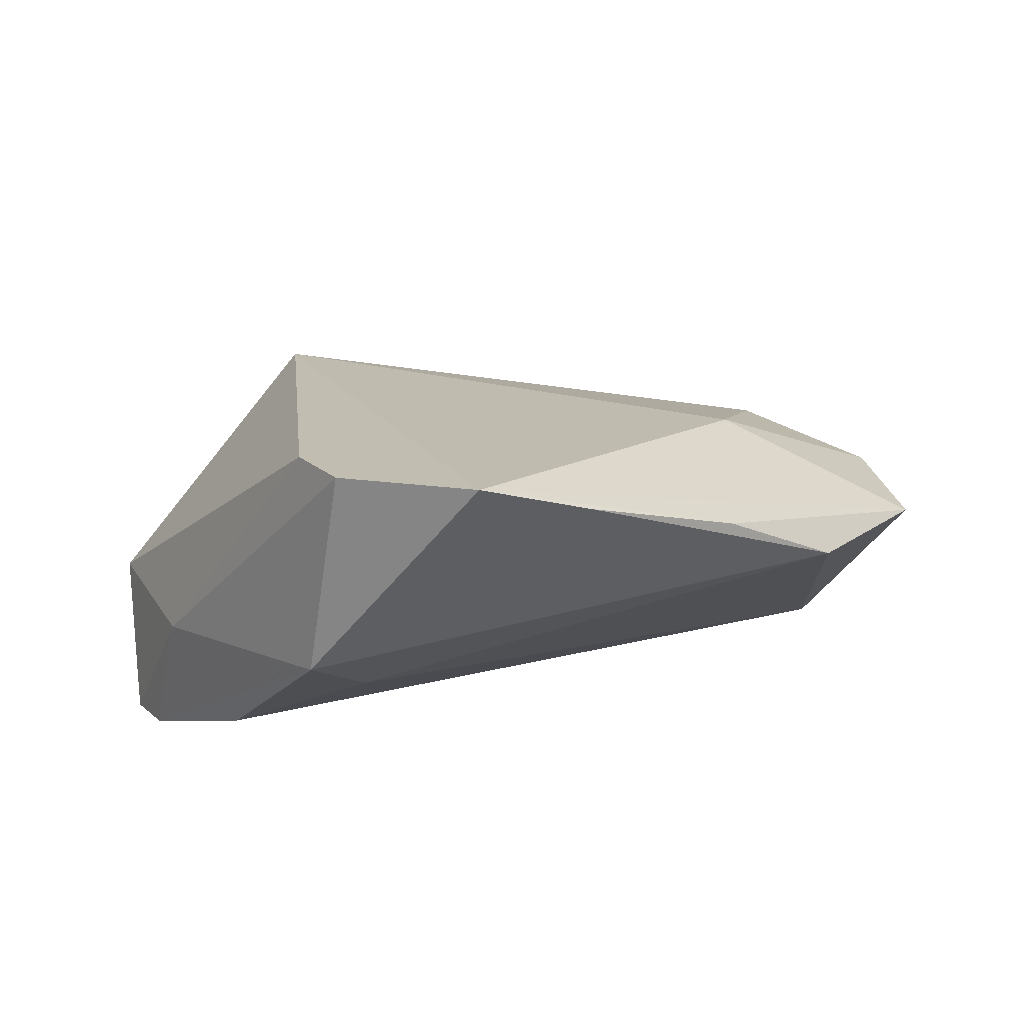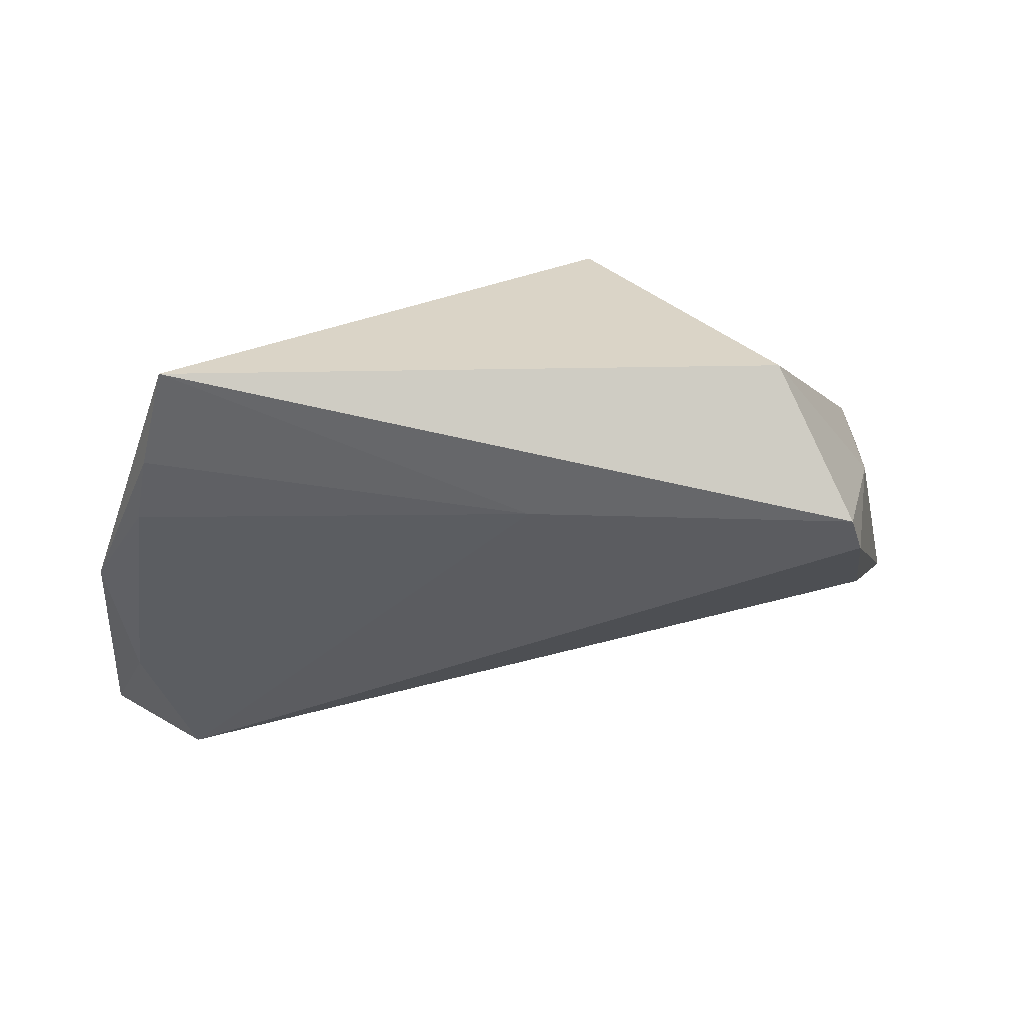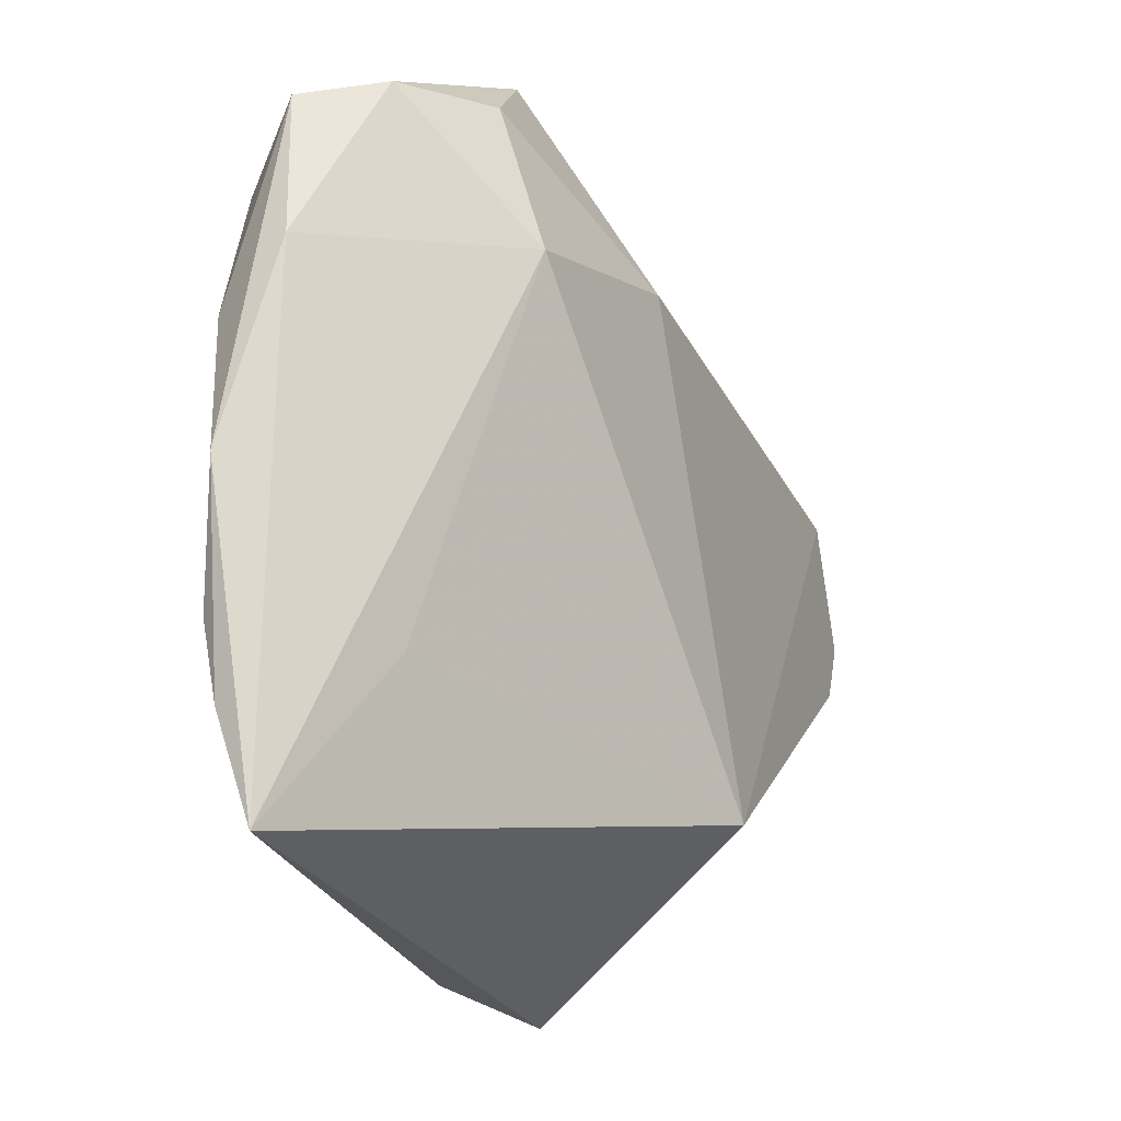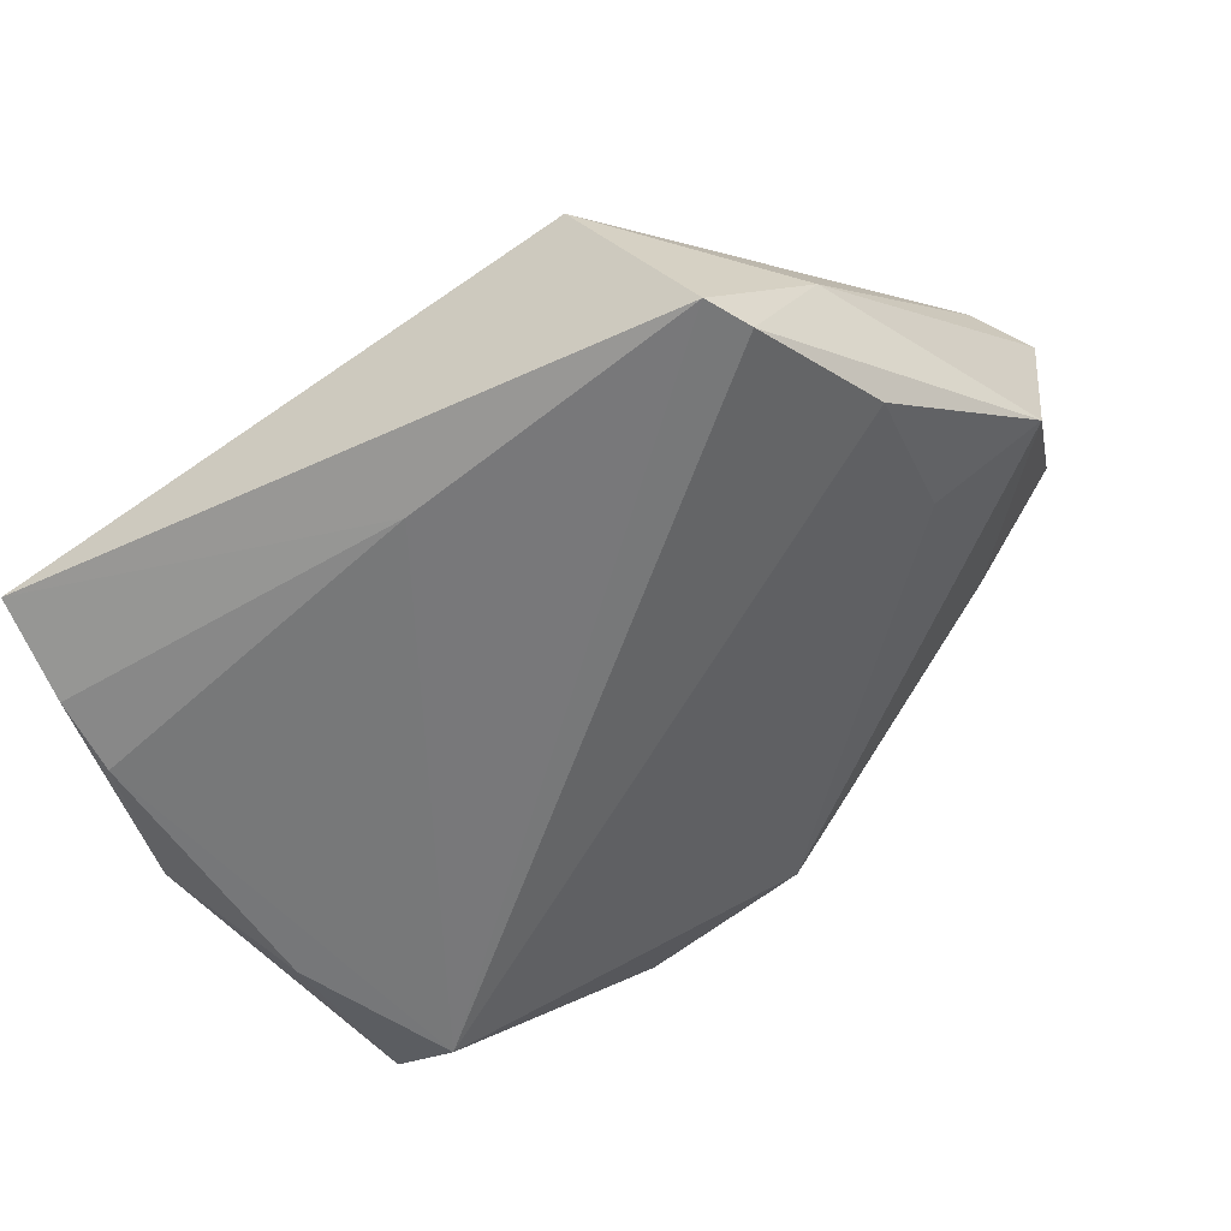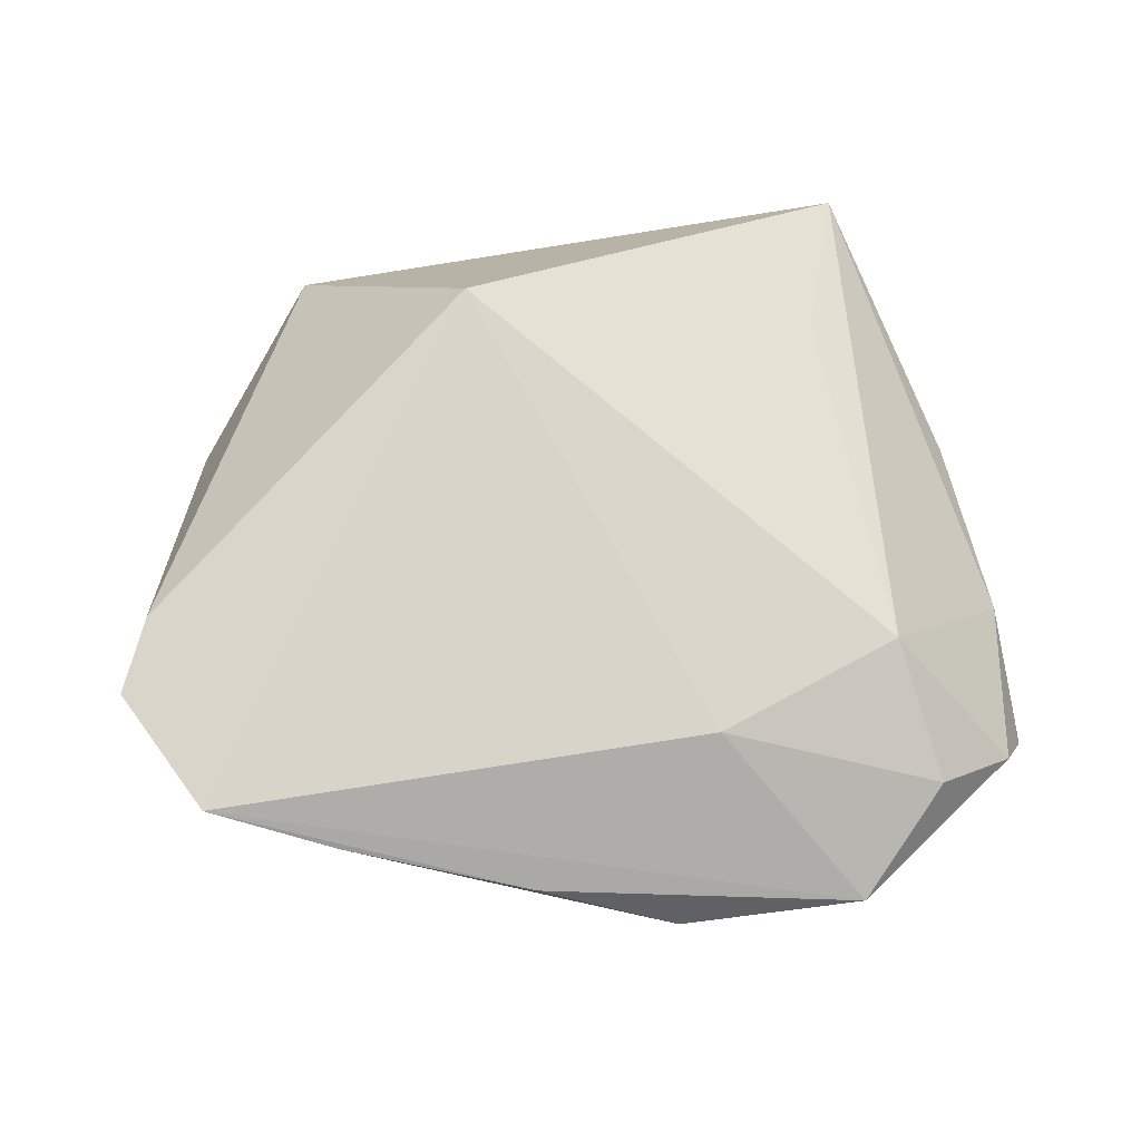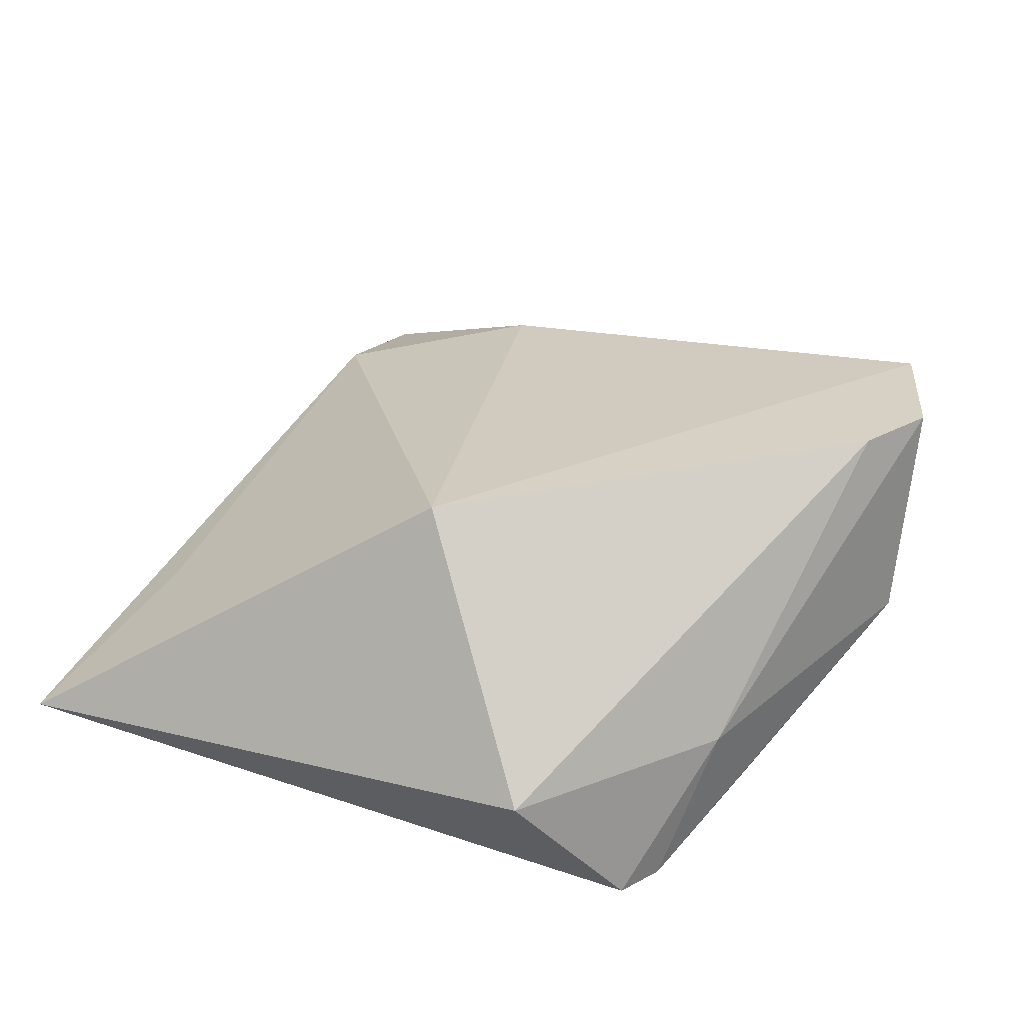
<metadata>
{"format":"obj","ext":"obj","renderer":"f3d","projection":"perspective","resolution":1024,"background":"white","views":[{"elev":21.6,"azim":120.8,"up":"+Z"},{"elev":-34.5,"azim":-7.9,"up":"+Z"},{"elev":-25.8,"azim":-76.0,"up":"+Y"},{"elev":-57.4,"azim":33.6,"up":"+Z"},{"elev":76.0,"azim":167.6,"up":"+Z"},{"elev":31.2,"azim":27.8,"up":"+Z"}]}
</metadata>
<code>
v -0.03464 0.02191 0.01059
v 0.03546 -0.03344 -0.02021
v -0.05152 -0.00646 -0.01756
v -0.001961 -0.02944 -0.01994
v 0.02558 -0.04236 -0.005203
v -0.03888 0.03034 -0.02021
v -0.05021 0.03421 -0.01191
v 0.0395 0.006405 -0.005233
v -0.04671 0.01136 -0.0197
v 0.04884 0.00481 0.02654
v -0.04669 -0.02144 -0.01918
v -0.02426 0.05039 0.004597
v -0.002331 0.04848 0.005781
v -0.03638 0.03909 0.006046
v -0.04483 -0.04236 -0.0141
v 0.0333 0.03373 0.02084
v 0.04196 -0.02127 -0.003276
v -0.04642 0.03692 -0.002536
v -0.01107 0.0295 0.01756
v 0.01296 0.04205 0.01375
v 0.04666 0.02725 0.02625
v 0.04275 -0.01111 -0.01354
v 0.05258 0.008066 0.002347
v 0.05302 0.0128 0.02694
v -0.03625 -0.02236 -0.002684
v 0.03784 -0.02818 -0.02021
v 0.006417 -0.02705 0.02221
v -0.05148 0.01686 -0.01122
v -0.04618 -0.03034 -0.01768
f 15 1 28
f 15 5 27
f 6 9 7
f 7 28 18
f 18 28 1
f 1 27 19
f 9 6 11
f 17 23 24
f 26 23 17
f 25 1 15
f 15 27 25
f 25 27 1
f 10 27 5
f 10 17 24
f 5 17 10
f 26 6 22
f 22 23 26
f 21 19 27
f 24 23 21
f 21 10 24
f 27 10 21
f 7 18 12
f 19 21 12
f 12 6 7
f 13 6 12
f 2 5 15
f 2 6 26
f 26 17 2
f 2 17 5
f 15 28 3
f 9 11 3
f 7 9 3
f 3 28 7
f 8 22 6
f 23 22 8
f 8 6 13
f 13 23 8
f 13 12 20
f 20 12 21
f 14 18 1
f 14 12 18
f 1 19 14
f 19 12 14
f 15 3 29
f 29 3 11
f 13 20 16
f 16 20 21
f 16 23 13
f 16 21 23
f 4 29 11
f 4 11 6
f 6 2 4
f 4 2 15
f 15 29 4

</code>
